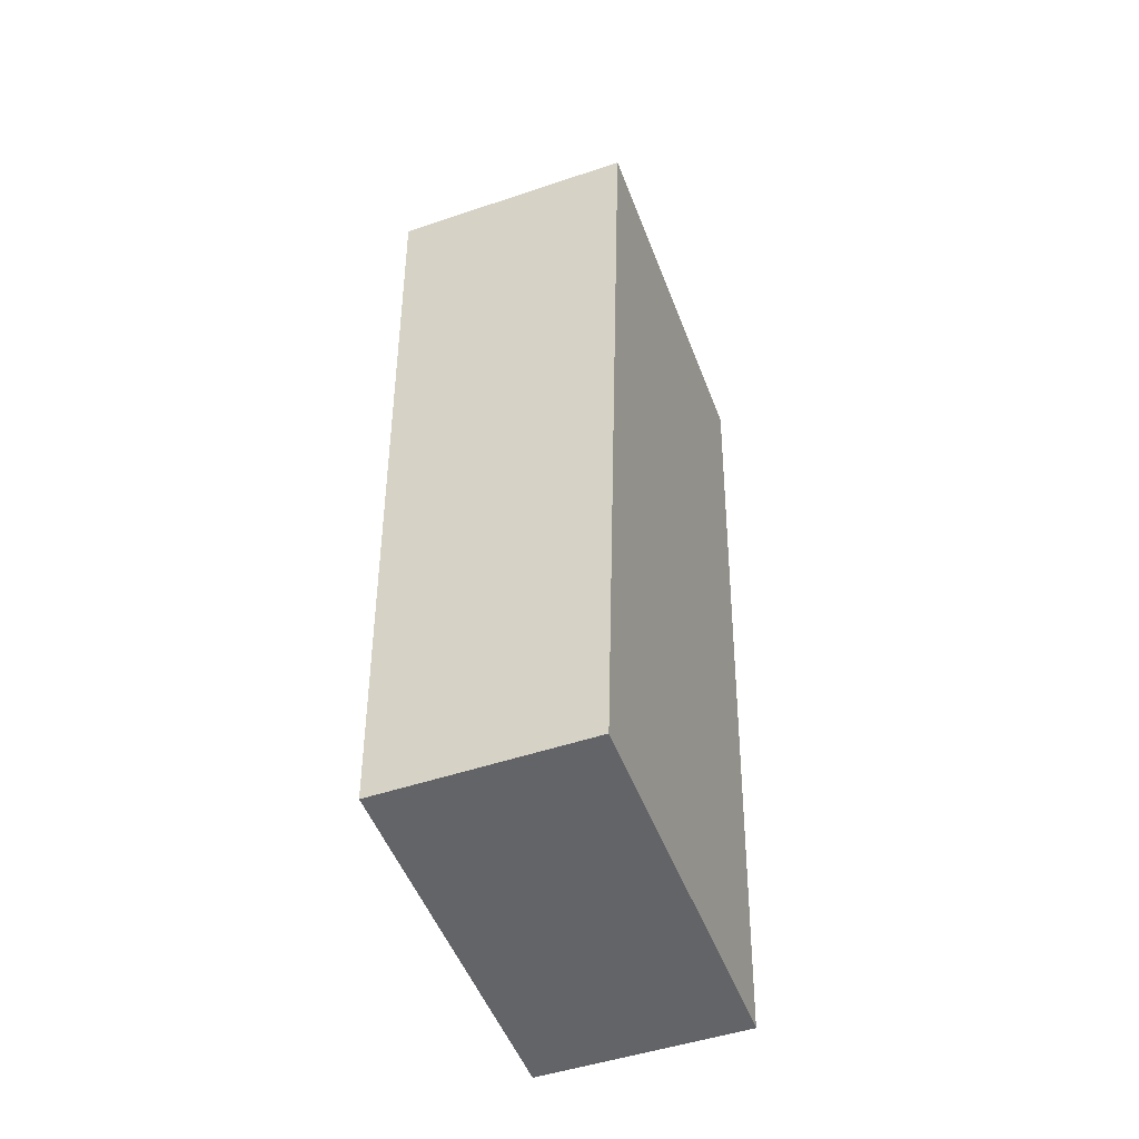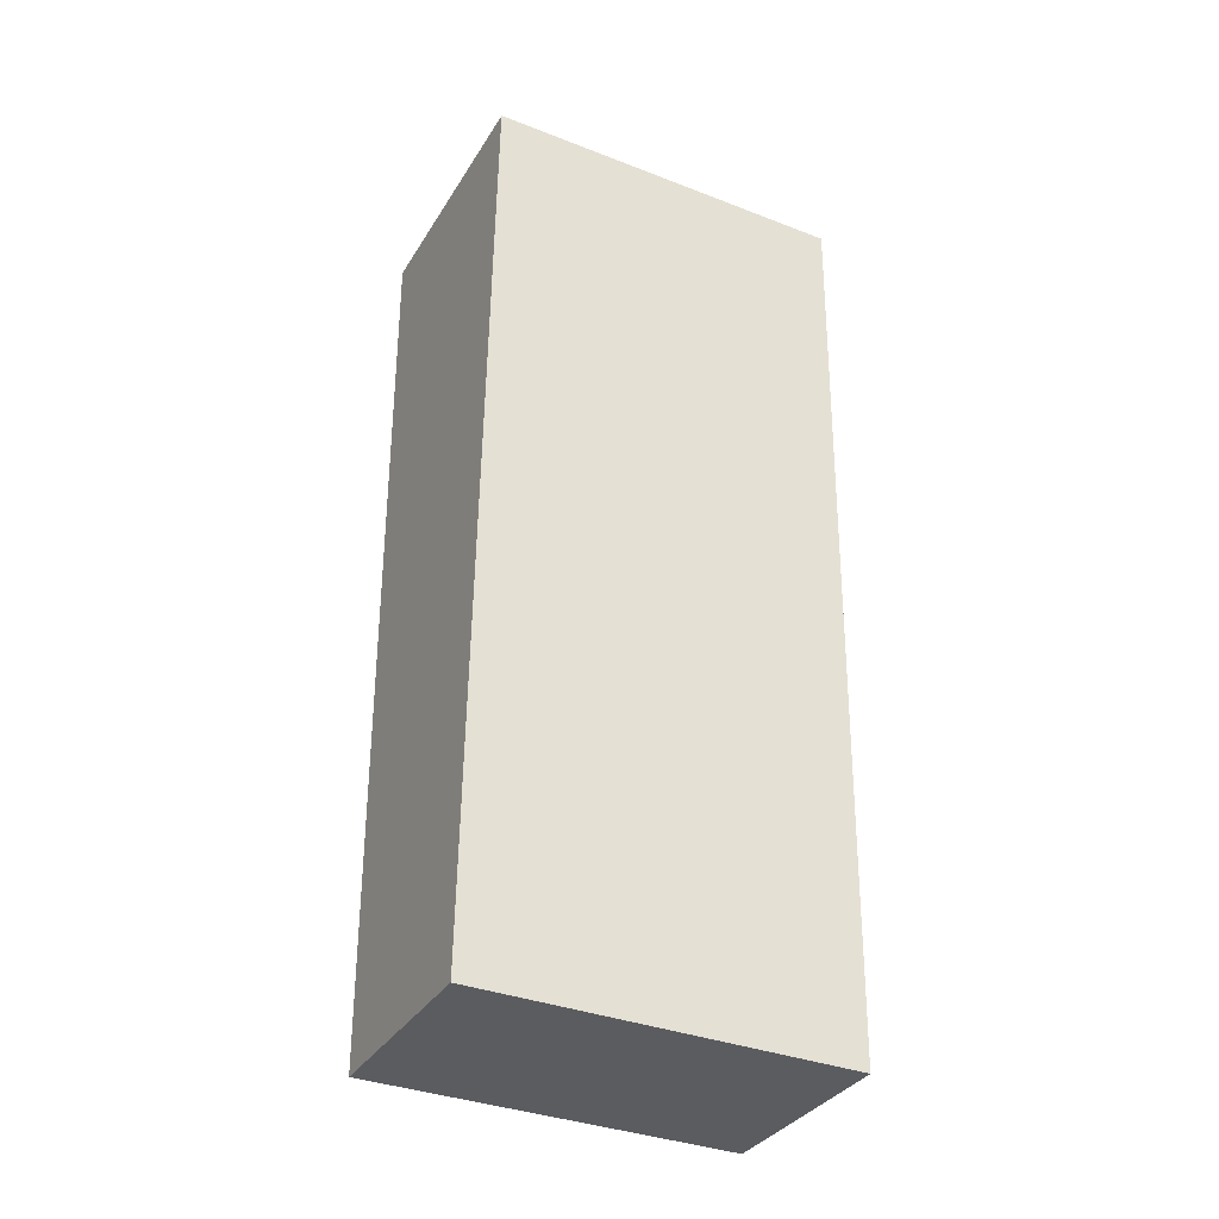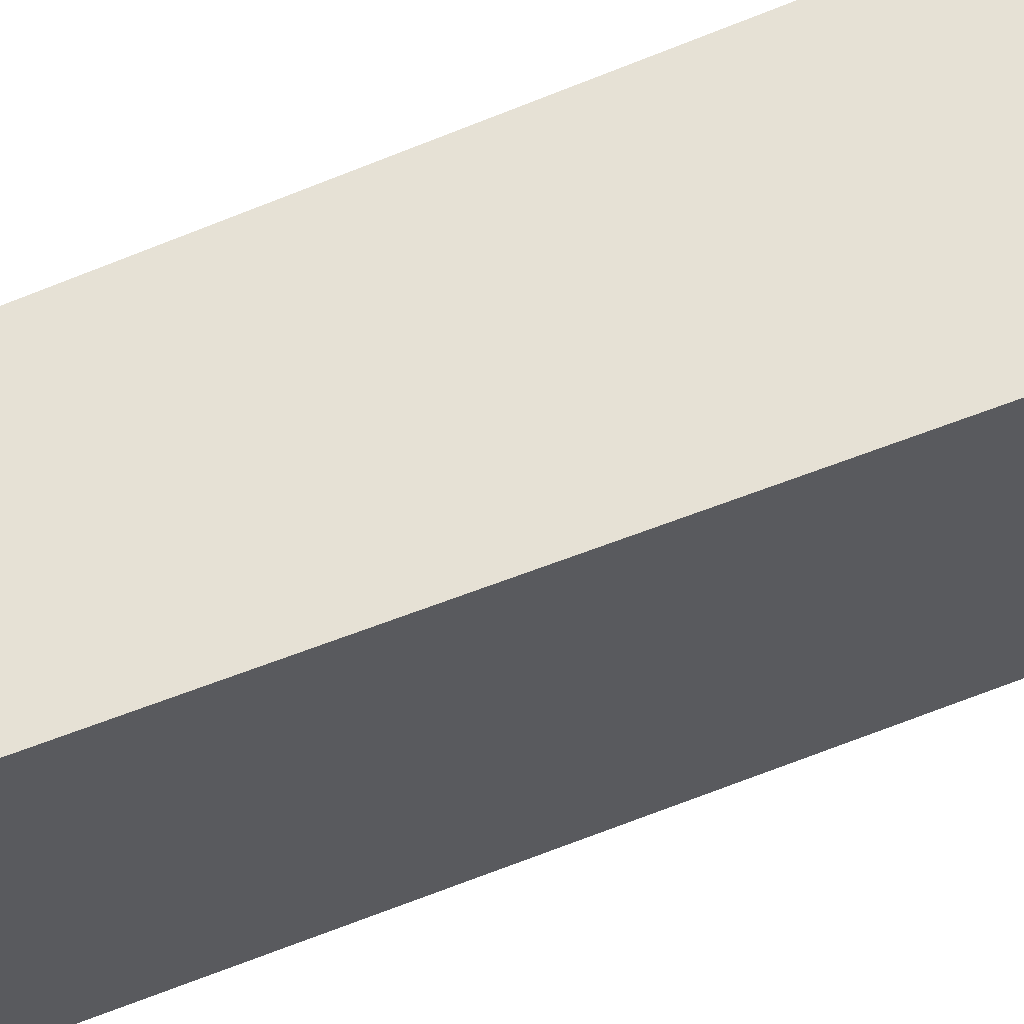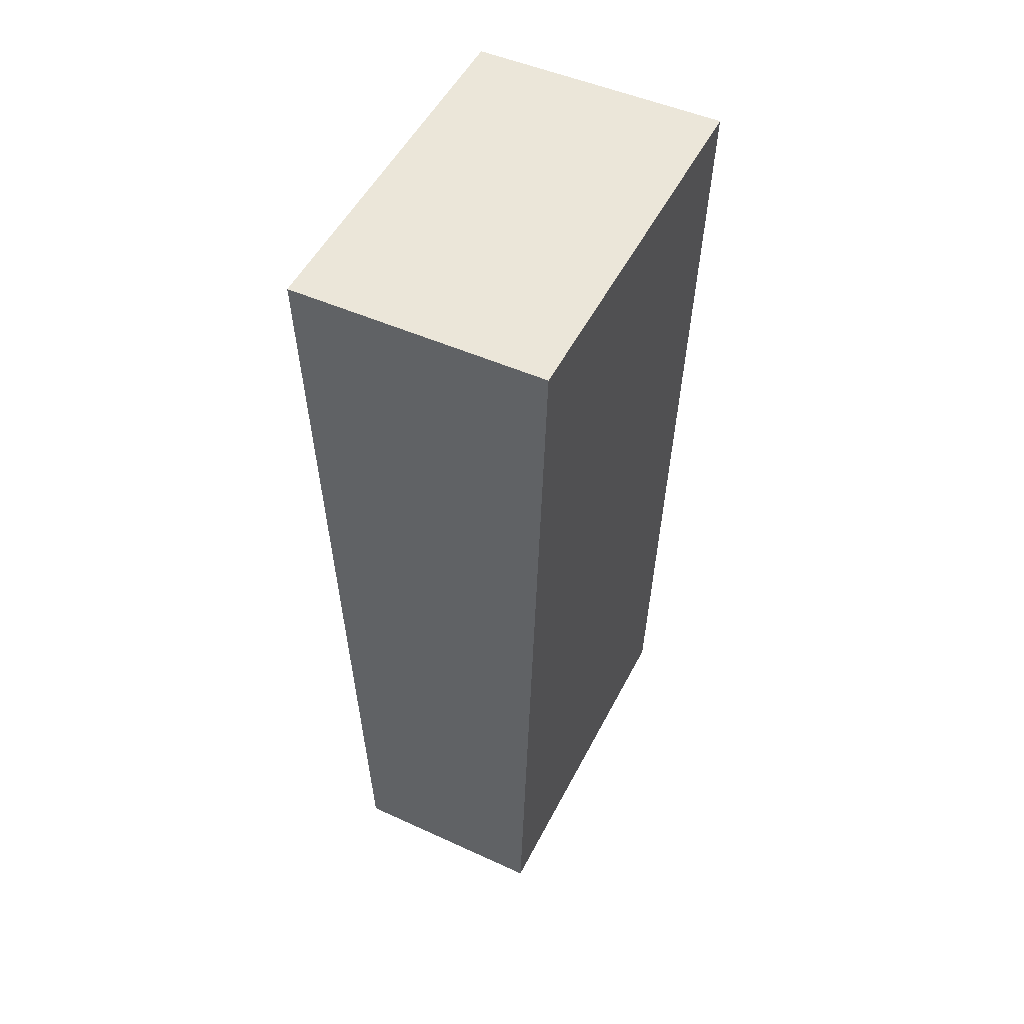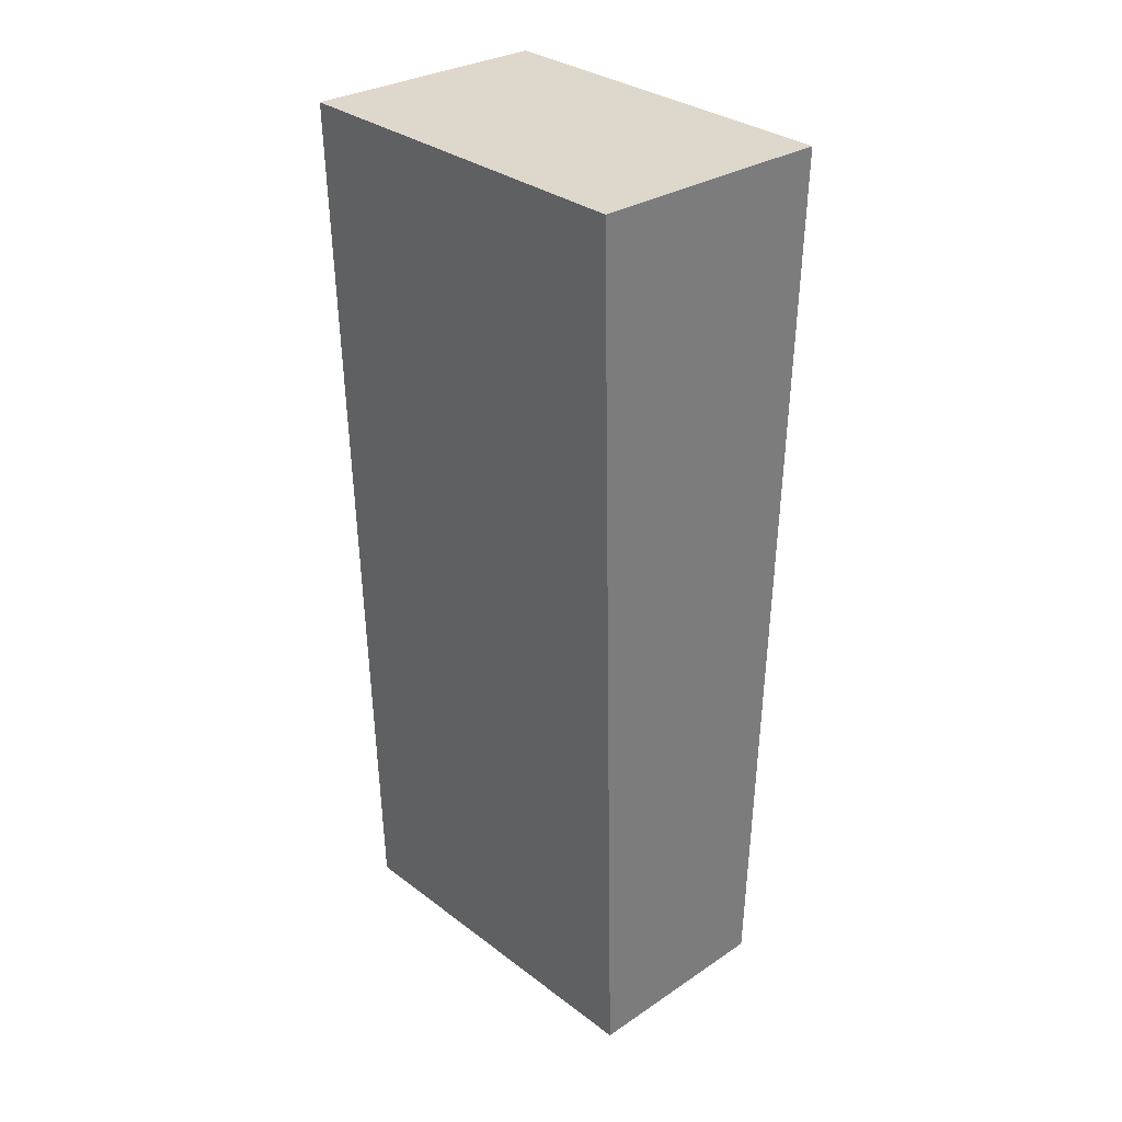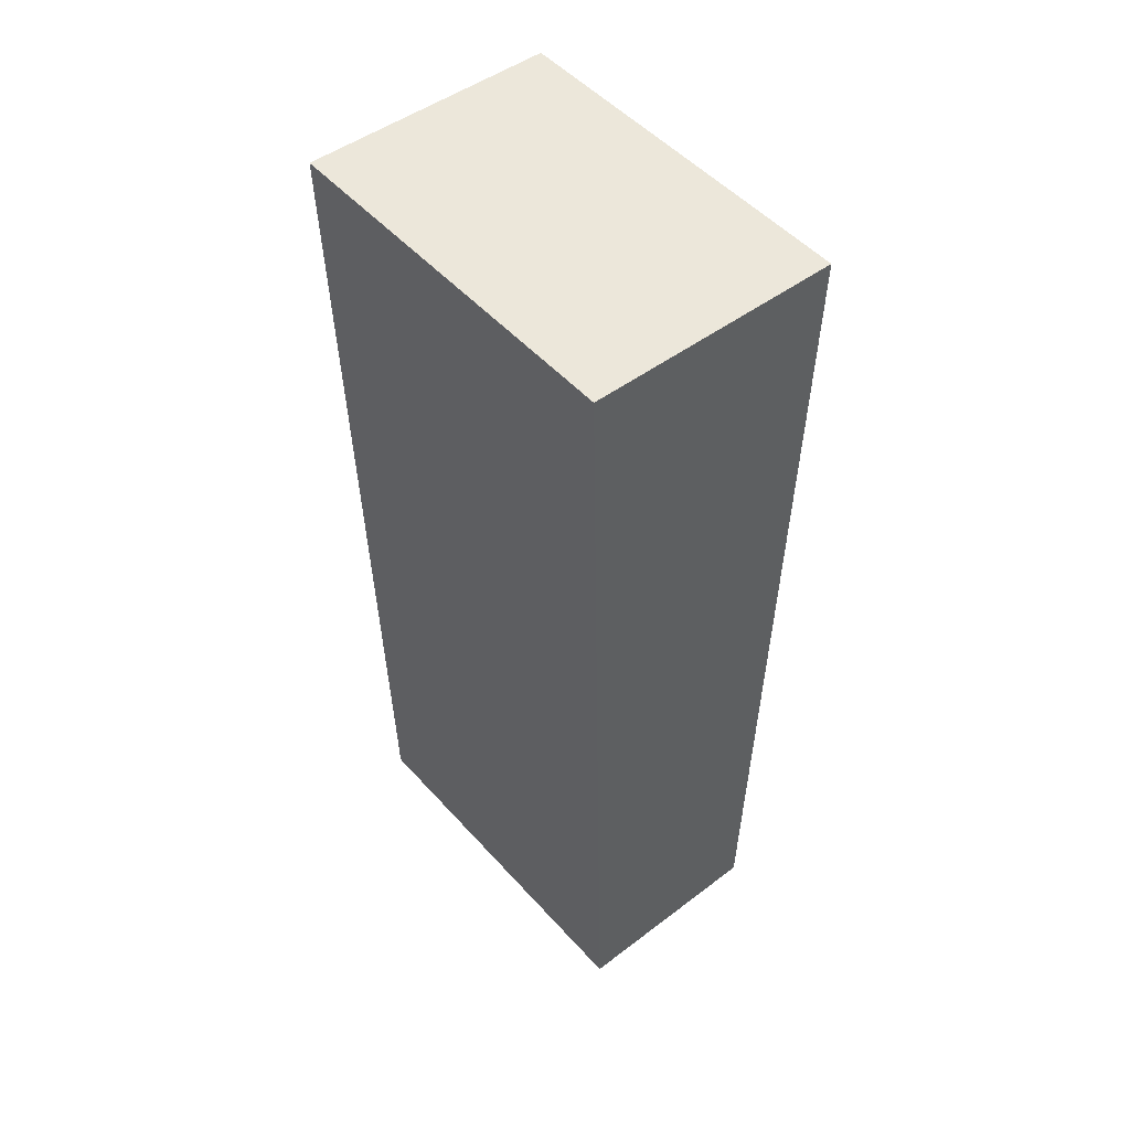
<metadata>
{"format":"obj","ext":"obj","renderer":"f3d","projection":"perspective","resolution":1024,"background":"white","views":[{"elev":-51.8,"azim":-159.2,"up":"+Z"},{"elev":-35.5,"azim":-117.1,"up":"+Z"},{"elev":64.1,"azim":-112.8,"up":"+Y"},{"elev":52.2,"azim":26.8,"up":"+Z"},{"elev":32.2,"azim":136.3,"up":"+Z"},{"elev":50.6,"azim":139.8,"up":"+Z"}]}
</metadata>
<code>
v  0.221 8.006 -7.981
v  5.039 8.006 -19.91
v  0.553 8.006 -20
v  0 8.006 4.902e-16
v  0.414 8.006 0.013
v  5.524 8.006 0.173
v  0.553 1.224e-15 -20
v  0.221 4.887e-16 -7.981
v  0 0 0
v  5.524 -1.059e-17 0.173
v  0.414 -7.96e-19 0.013
v  5.039 1.219e-15 -19.91
g defaultobject
f 1 2 3
f 2 1 4
f 2 4 5
f 2 5 6
f 7 1 3
f 1 7 8
f 1 8 4
f 4 8 9
f 9 5 4
f 5 9 6
f 6 9 10
f 10 9 11
f 10 2 6
f 2 10 12
f 12 3 2
f 3 12 7
f 8 11 9
f 11 8 10
f 10 8 12
f 12 8 7

</code>
